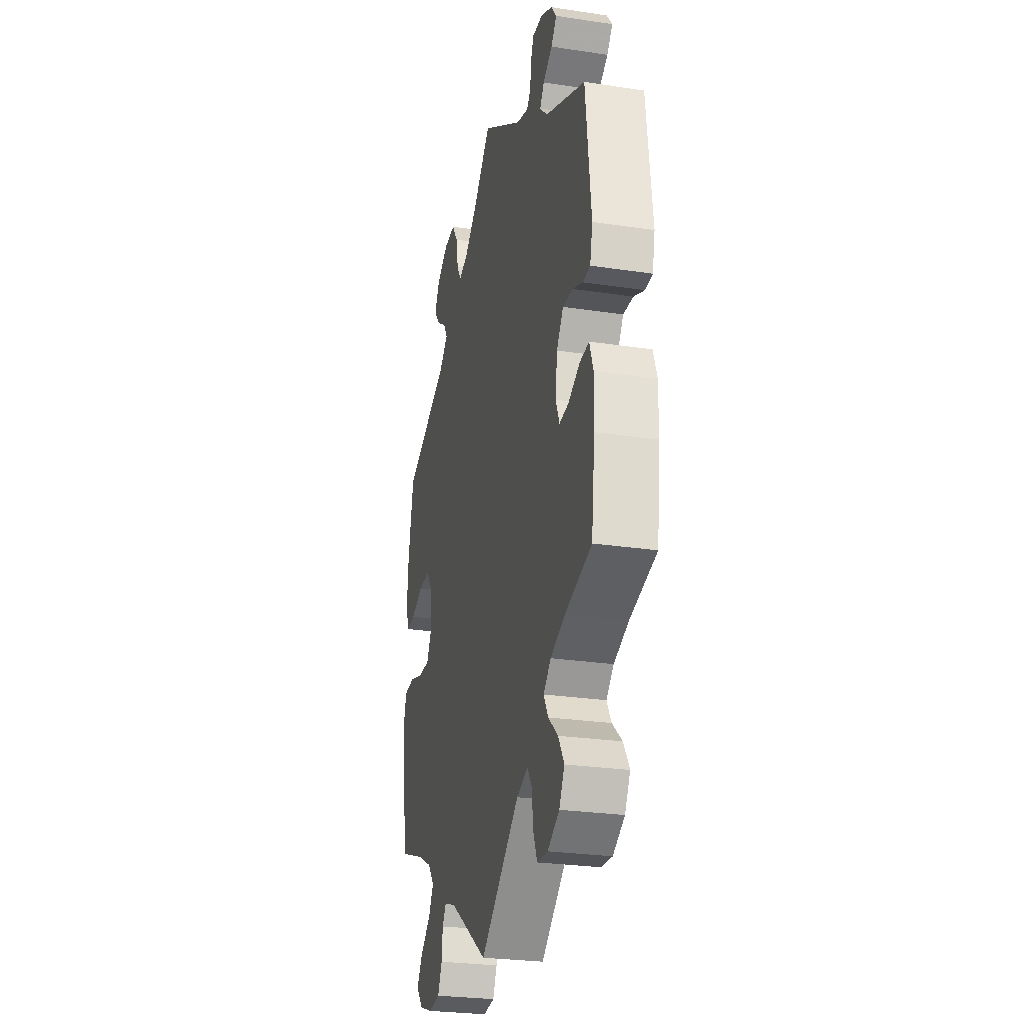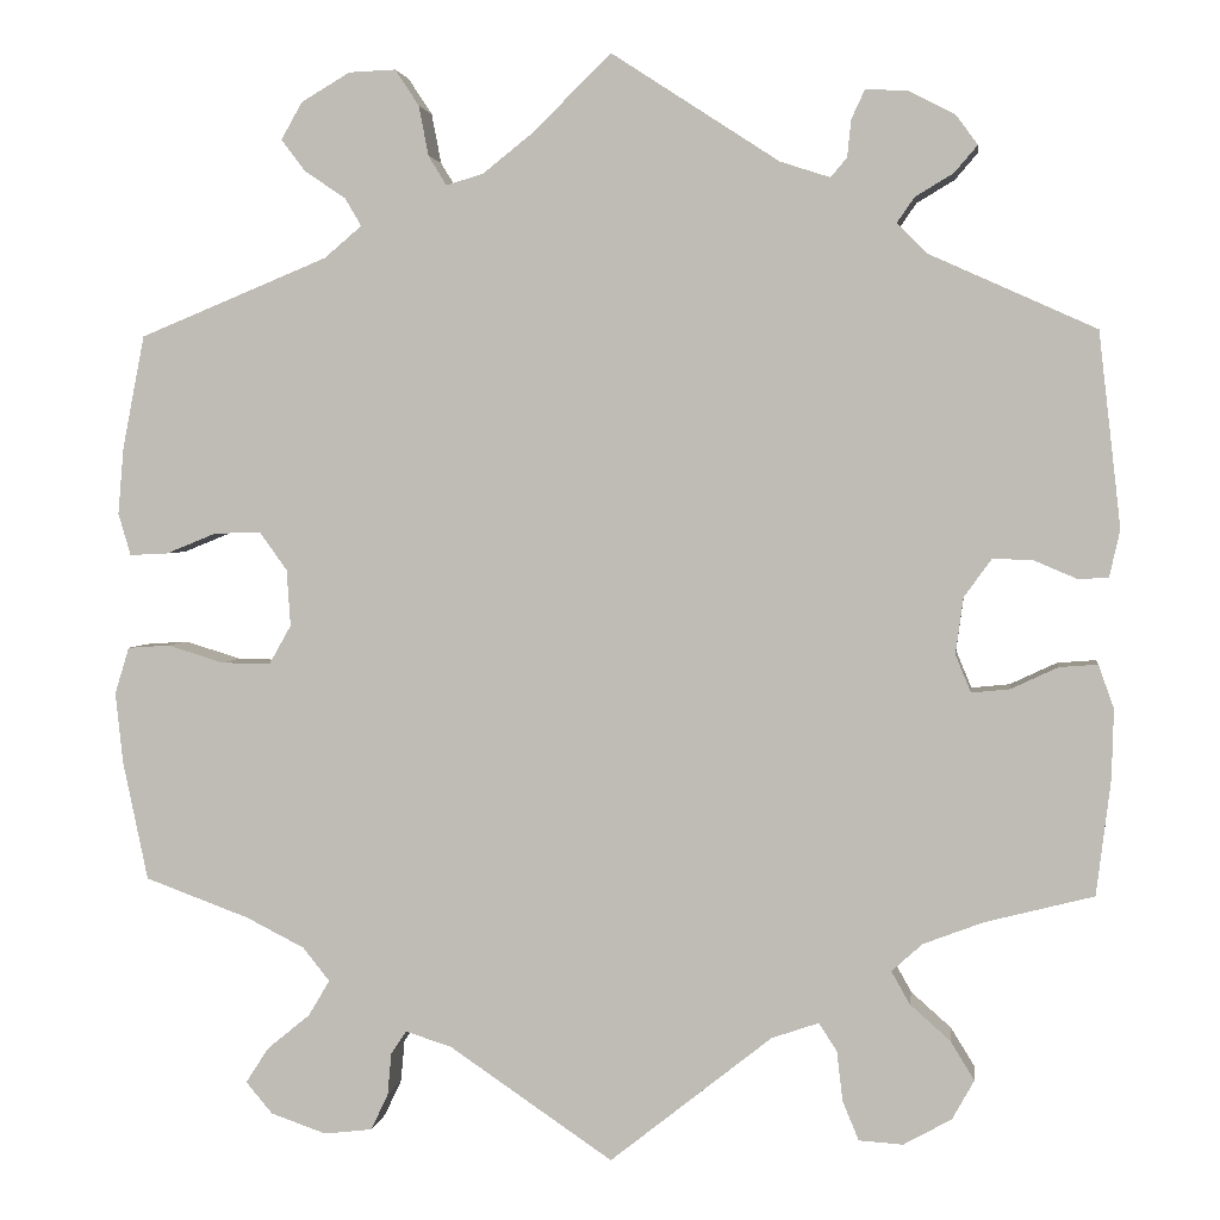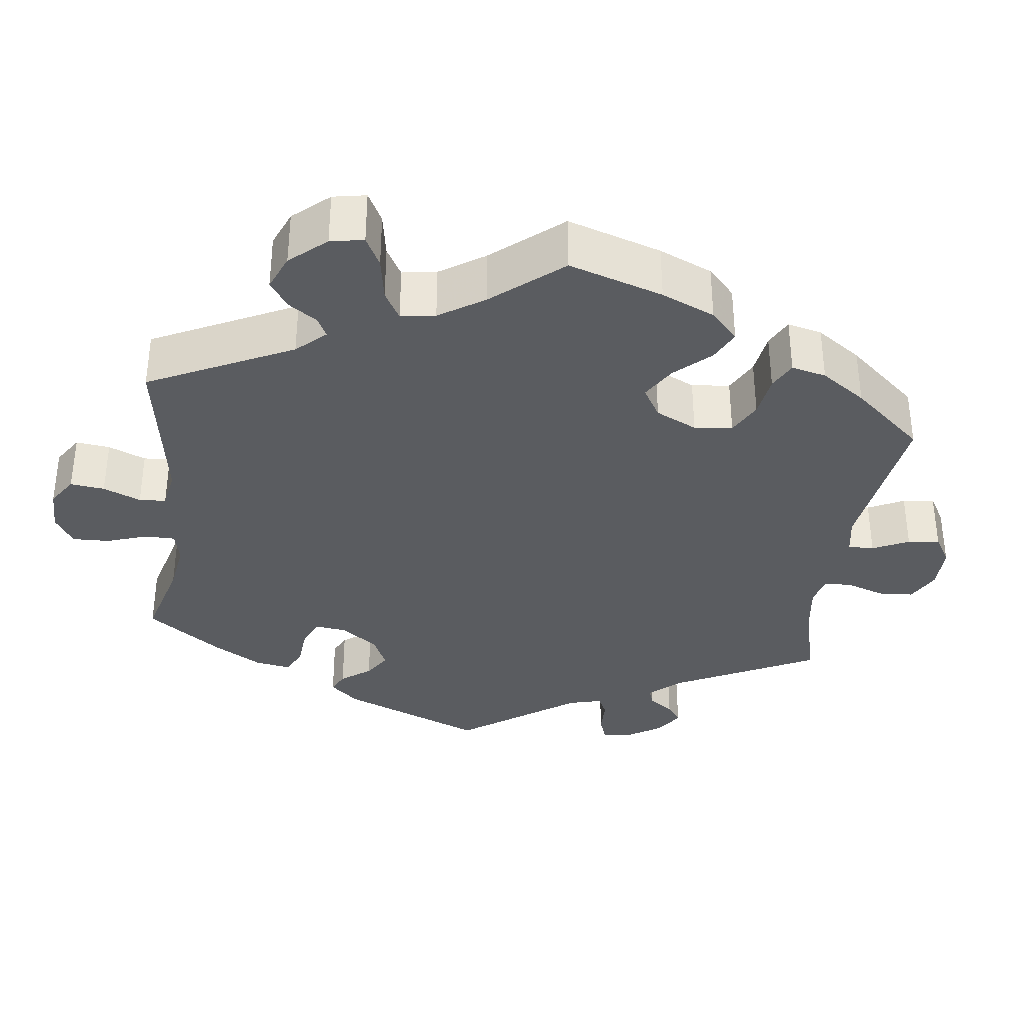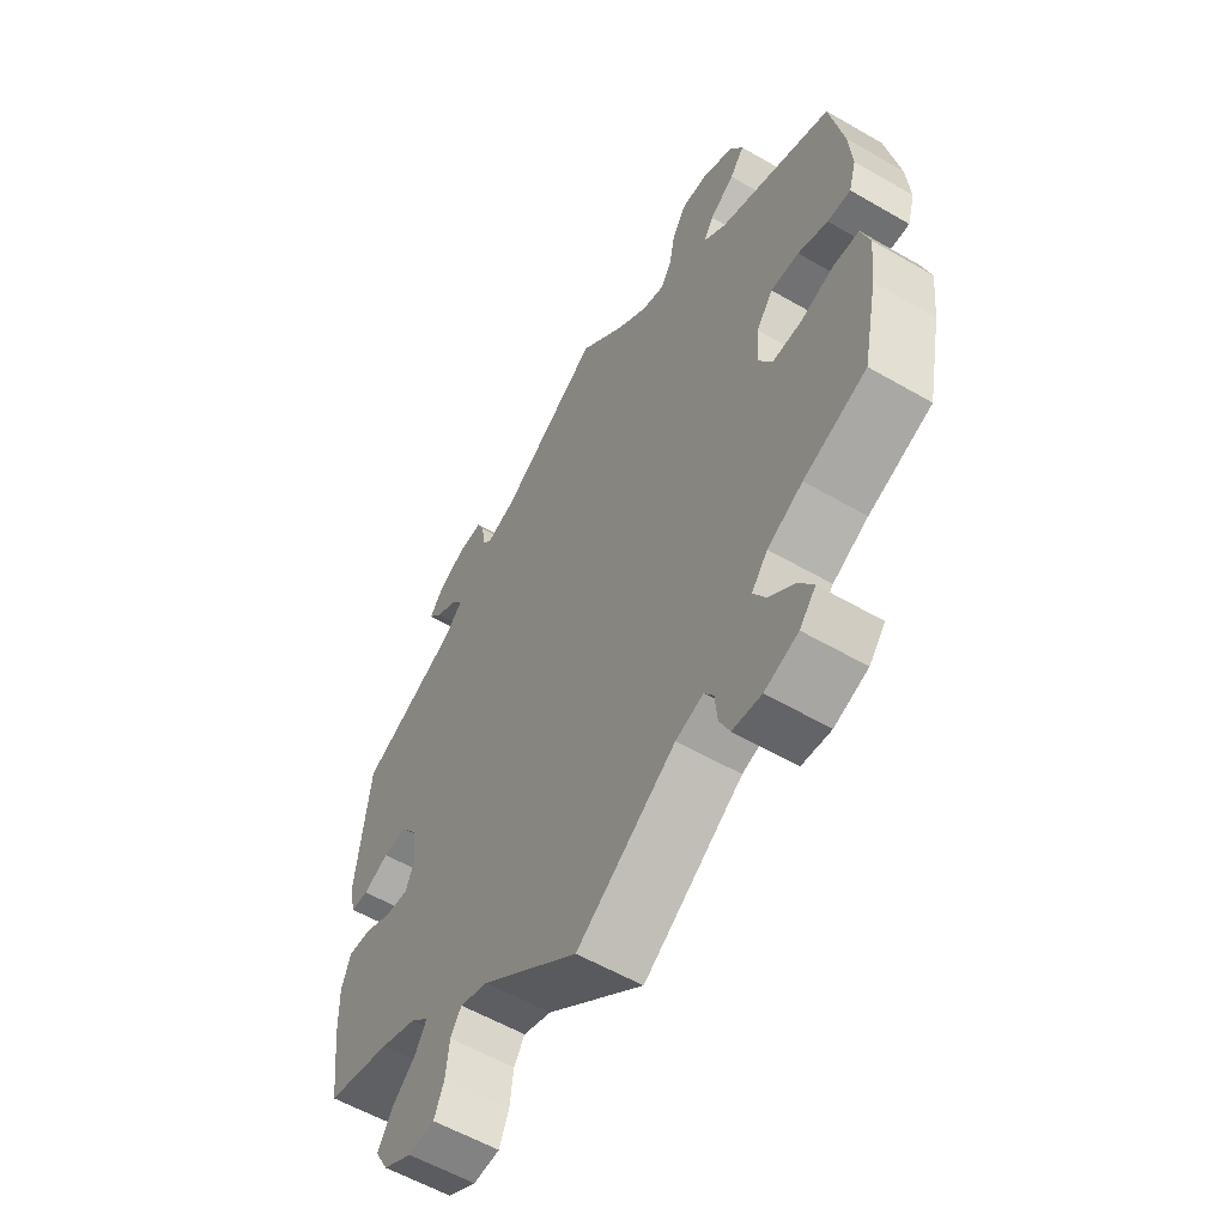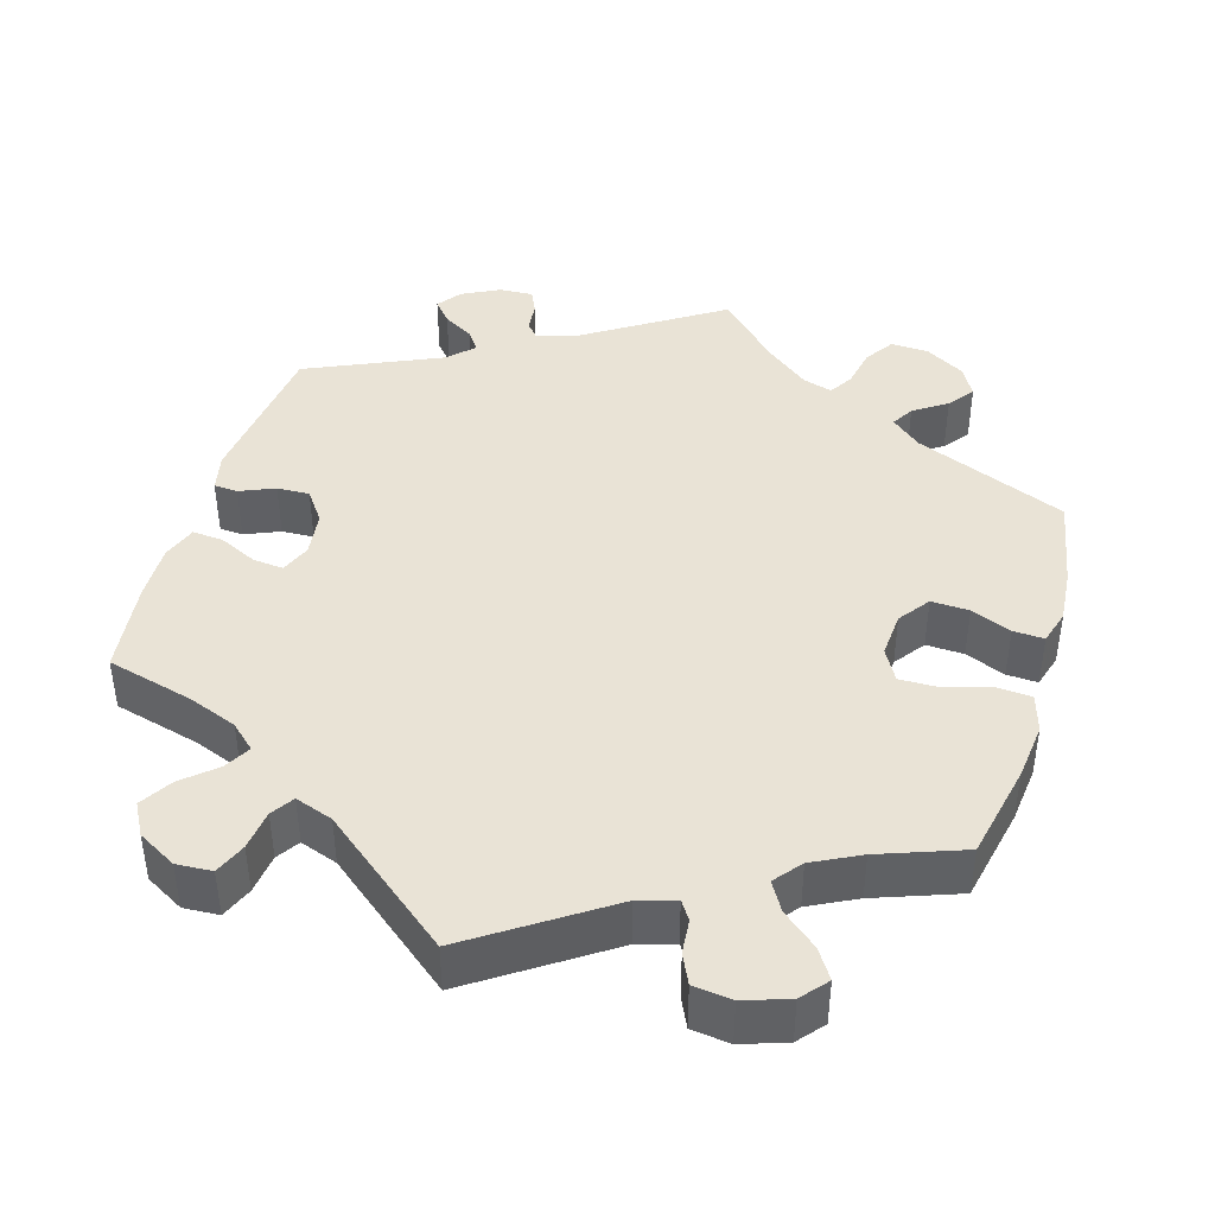
<metadata>
{"format":"obj","ext":"obj","renderer":"f3d","projection":"perspective","resolution":1024,"background":"white","views":[{"elev":-26.8,"azim":76.8,"up":"+Z"},{"elev":2.7,"azim":7.5,"up":"+Z"},{"elev":-34.3,"azim":-127.0,"up":"+Y"},{"elev":-57.5,"azim":-121.0,"up":"+Z"},{"elev":42.3,"azim":-163.3,"up":"+Y"}]}
</metadata>
<code>
v -0.171 0.07 -0.462
v -0.219 0.07 -0.447
v -0.235 0.07 -0.471
v -0.239 0.07 -0.515
v -0.257 0.07 -0.553
v -0.307 0.07 -0.559
v -0.365 0.07 -0.539
v -0.393 0.07 -0.506
v -0.369 0.07 -0.469
v -0.324 0.07 -0.432
v -0.302 0.07 -0.395
v -0.33 0.07 -0.36
v -0.391 0.07 -0.329
v -0.5 0.07 -0.289
v -0.526 0.07 -0.165
v -0.534 0.07 -0.091
v -0.519 0.07 -0.042
v -0.475 0.07 -0.039
v -0.416 0.07 -0.057
v -0.365 0.07 -0.058
v -0.342 0.07 -0.017
v -0.346 0.07 0.042
v -0.375 0.07 0.082
v -0.424 0.07 0.08
v -0.476 0.07 0.059
v -0.516 0.07 0.057
v -0.529 0.07 0.101
v -0.523 0.07 0.171
v -0.5 0.07 0.289
v -0.303 0.07 0.37
v -0.264 0.07 0.403
v -0.281 0.07 0.432
v -0.324 0.07 0.461
v -0.349 0.07 0.494
v -0.327 0.07 0.533
v -0.276 0.07 0.563
v -0.227 0.07 0.565
v -0.202 0.07 0.527
v -0.192 0.07 0.475
v -0.173 0.07 0.444
v -0.134 0.07 0.456
v -0.081 0.07 0.498
v 0 0.07 0.578
v 0.175 0.07 0.464
v 0.227 0.07 0.447
v 0.244 0.07 0.467
v 0.248 0.07 0.506
v 0.262 0.07 0.536
v 0.306 0.07 0.534
v 0.354 0.07 0.509
v 0.377 0.07 0.478
v 0.353 0.07 0.45
v 0.313 0.07 0.426
v 0.295 0.07 0.4
v 0.327 0.07 0.368
v 0.5 0.07 0.29
v 0.523 0.07 0.087
v 0.512 0.07 0.038
v 0.481 0.07 0.036
v 0.436 0.07 0.055
v 0.394 0.07 0.057
v 0.365 0.07 0.017
v 0.357 0.07 -0.042
v 0.373 0.07 -0.081
v 0.413 0.07 -0.077
v 0.462 0.07 -0.054
v 0.502 0.07 -0.051
v 0.518 0.07 -0.096
v 0.516 0.07 -0.168
v 0.501 0.07 -0.289
v 0.388 0.07 -0.318
v 0.325 0.07 -0.342
v 0.293 0.07 -0.371
v 0.312 0.07 -0.405
v 0.354 0.07 -0.442
v 0.379 0.07 -0.483
v 0.356 0.07 -0.524
v 0.306 0.07 -0.552
v 0.26 0.07 -0.549
v 0.243 0.07 -0.508
v 0.237 0.07 -0.456
v 0.218 0.07 -0.427
v 0.169 0.07 -0.444
v 0 0.07 -0.578
v -0.171 0 -0.462
v -0.219 0 -0.447
v -0.235 0 -0.471
v -0.239 0 -0.515
v -0.257 0 -0.553
v -0.307 0 -0.559
v -0.365 0 -0.539
v -0.393 0 -0.506
v -0.369 0 -0.469
v -0.324 0 -0.432
v -0.302 0 -0.395
v -0.33 0 -0.36
v -0.391 0 -0.329
v -0.5 0 -0.289
v -0.526 0 -0.165
v -0.534 0 -0.091
v -0.519 0 -0.042
v -0.475 0 -0.039
v -0.416 0 -0.057
v -0.365 0 -0.058
v -0.342 0 -0.017
v -0.346 0 0.042
v -0.375 0 0.082
v -0.424 0 0.08
v -0.476 0 0.059
v -0.516 0 0.057
v -0.529 0 0.101
v -0.523 0 0.171
v -0.5 0 0.289
v -0.303 0 0.37
v -0.264 0 0.403
v -0.281 0 0.432
v -0.324 0 0.461
v -0.349 0 0.494
v -0.327 0 0.533
v -0.276 0 0.563
v -0.227 0 0.565
v -0.202 0 0.527
v -0.192 0 0.475
v -0.173 0 0.444
v -0.134 0 0.456
v -0.081 0 0.498
v 0 0 0.578
v 0.175 0 0.464
v 0.227 0 0.447
v 0.244 0 0.467
v 0.248 0 0.506
v 0.262 0 0.536
v 0.306 0 0.534
v 0.354 0 0.509
v 0.377 0 0.478
v 0.353 0 0.45
v 0.313 0 0.426
v 0.295 0 0.4
v 0.327 0 0.368
v 0.5 0 0.29
v 0.523 0 0.087
v 0.512 0 0.038
v 0.481 0 0.036
v 0.436 0 0.055
v 0.394 0 0.057
v 0.365 0 0.017
v 0.357 0 -0.042
v 0.373 0 -0.081
v 0.413 0 -0.077
v 0.462 0 -0.054
v 0.502 0 -0.051
v 0.518 0 -0.096
v 0.516 0 -0.168
v 0.501 0 -0.289
v 0.388 0 -0.318
v 0.325 0 -0.342
v 0.293 0 -0.371
v 0.312 0 -0.405
v 0.354 0 -0.442
v 0.379 0 -0.483
v 0.356 0 -0.524
v 0.306 0 -0.552
v 0.26 0 -0.549
v 0.243 0 -0.508
v 0.237 0 -0.456
v 0.218 0 -0.427
v 0.169 0 -0.444
v 0 0 -0.578
f 83 84 1
f 82 83 1 2
f 78 79 80 81
f 78 81 82
f 77 78 82
f 74 75 76 77
f 73 74 77 82
f 72 73 82 2
f 68 69 70 71
f 68 71 72 2
f 65 66 67 68
f 64 65 68 2
f 57 58 59 60
f 55 56 57 60
f 54 55 60 61
f 50 51 52 53
f 50 53 54
f 49 50 54
f 46 47 48 49
f 45 46 49 54
f 44 45 54 61
f 42 43 44 61
f 36 37 38 39
f 36 39 40
f 35 36 40
f 32 33 34 35
f 31 32 35 40
f 30 31 40 41
f 28 29 30
f 27 28 30 41
f 24 25 26 27
f 23 24 27 41
f 16 17 18 19
f 16 19 20
f 13 14 15 16
f 12 13 16 20
f 11 12 20 21
f 7 8 9 10
f 7 10 11
f 6 7 11
f 3 4 5 6
f 2 3 6 11
f 63 64 2 11
f 41 42 61 62
f 22 23 41 62
f 22 62 63
f 11 21 22 63
f 85 168 167
f 86 85 167 166
f 165 164 163 162
f 166 165 162
f 166 162 161
f 161 160 159 158
f 166 161 158 157
f 86 166 157 156
f 155 154 153 152
f 86 156 155 152
f 152 151 150 149
f 86 152 149 148
f 144 143 142 141
f 144 141 140 139
f 145 144 139 138
f 137 136 135 134
f 138 137 134
f 138 134 133
f 133 132 131 130
f 138 133 130 129
f 145 138 129 128
f 145 128 127 126
f 123 122 121 120
f 124 123 120
f 124 120 119
f 119 118 117 116
f 124 119 116 115
f 125 124 115 114
f 114 113 112
f 125 114 112 111
f 111 110 109 108
f 125 111 108 107
f 103 102 101 100
f 104 103 100
f 100 99 98 97
f 104 100 97 96
f 105 104 96 95
f 94 93 92 91
f 95 94 91
f 95 91 90
f 90 89 88 87
f 95 90 87 86
f 95 86 148 147
f 146 145 126 125
f 146 125 107 106
f 147 146 106
f 147 106 105 95
f 1 85 86 2
f 2 86 87 3
f 3 87 88 4
f 4 88 89 5
f 5 89 90 6
f 6 90 91 7
f 7 91 92 8
f 8 92 93 9
f 9 93 94 10
f 10 94 95 11
f 11 95 96 12
f 12 96 97 13
f 13 97 98 14
f 14 98 99 15
f 15 99 100 16
f 16 100 101 17
f 17 101 102 18
f 18 102 103 19
f 19 103 104 20
f 20 104 105 21
f 21 105 106 22
f 22 106 107 23
f 23 107 108 24
f 24 108 109 25
f 25 109 110 26
f 26 110 111 27
f 27 111 112 28
f 28 112 113 29
f 29 113 114 30
f 30 114 115 31
f 31 115 116 32
f 32 116 117 33
f 33 117 118 34
f 34 118 119 35
f 35 119 120 36
f 36 120 121 37
f 37 121 122 38
f 38 122 123 39
f 39 123 124 40
f 40 124 125 41
f 41 125 126 42
f 42 126 127 43
f 43 127 128 44
f 44 128 129 45
f 45 129 130 46
f 46 130 131 47
f 47 131 132 48
f 48 132 133 49
f 49 133 134 50
f 50 134 135 51
f 51 135 136 52
f 52 136 137 53
f 53 137 138 54
f 54 138 139 55
f 55 139 140 56
f 56 140 141 57
f 57 141 142 58
f 58 142 143 59
f 59 143 144 60
f 60 144 145 61
f 61 145 146 62
f 62 146 147 63
f 63 147 148 64
f 64 148 149 65
f 65 149 150 66
f 66 150 151 67
f 67 151 152 68
f 68 152 153 69
f 69 153 154 70
f 70 154 155 71
f 71 155 156 72
f 72 156 157 73
f 73 157 158 74
f 74 158 159 75
f 75 159 160 76
f 76 160 161 77
f 77 161 162 78
f 78 162 163 79
f 79 163 164 80
f 80 164 165 81
f 81 165 166 82
f 82 166 167 83
f 83 167 168 84
f 84 168 85 1

</code>
